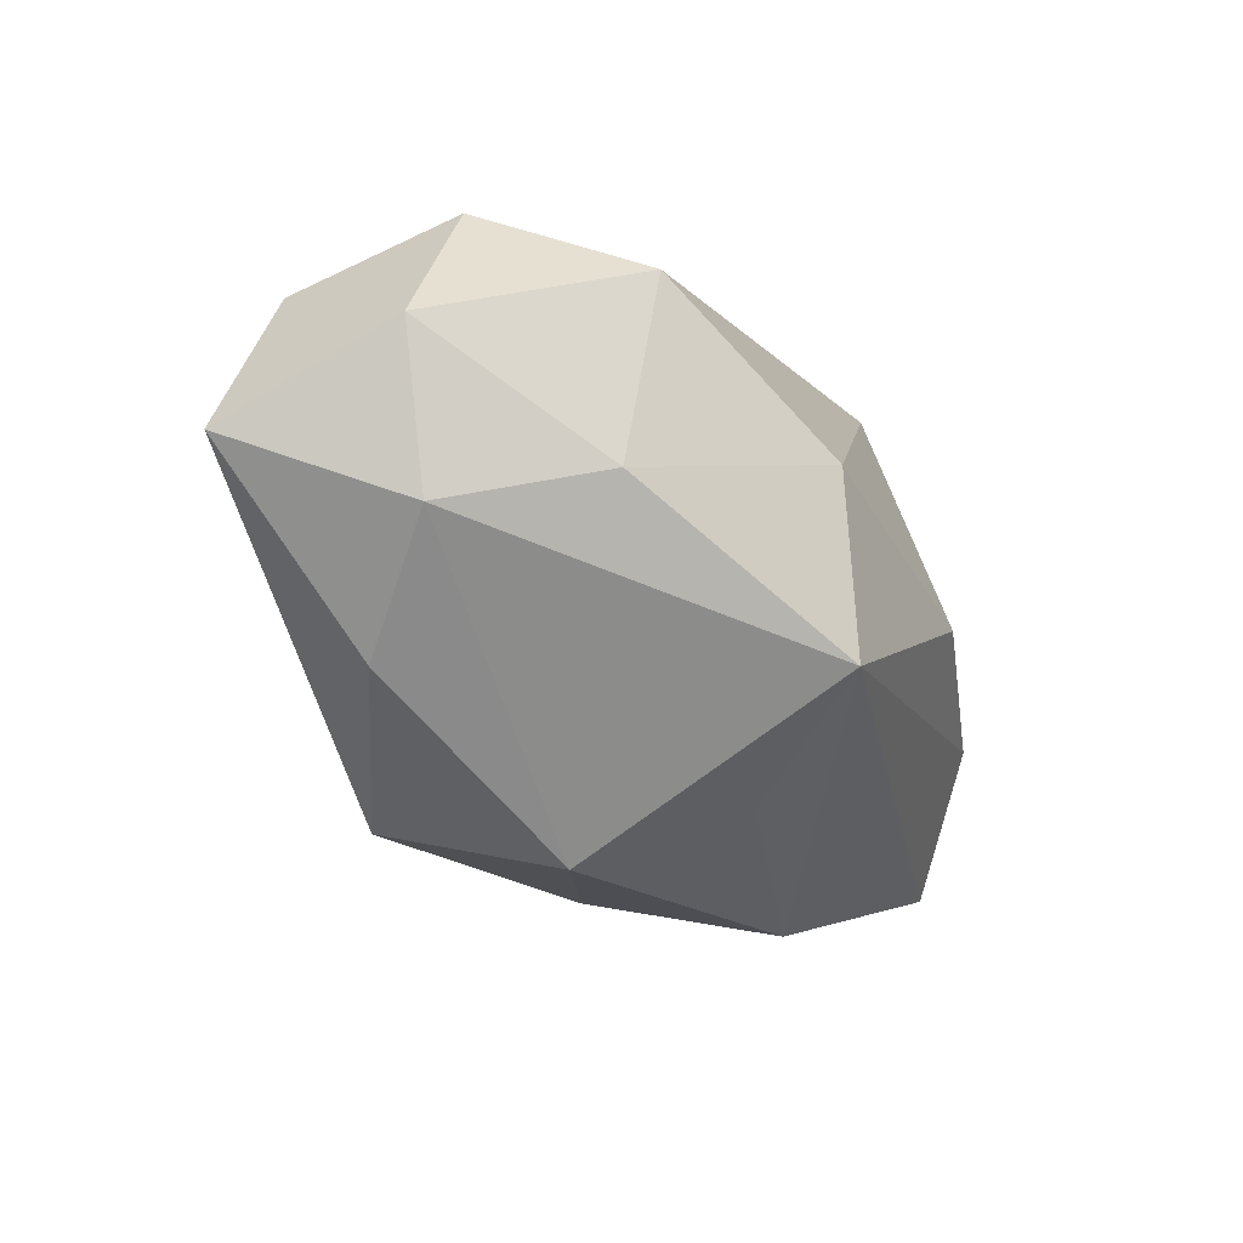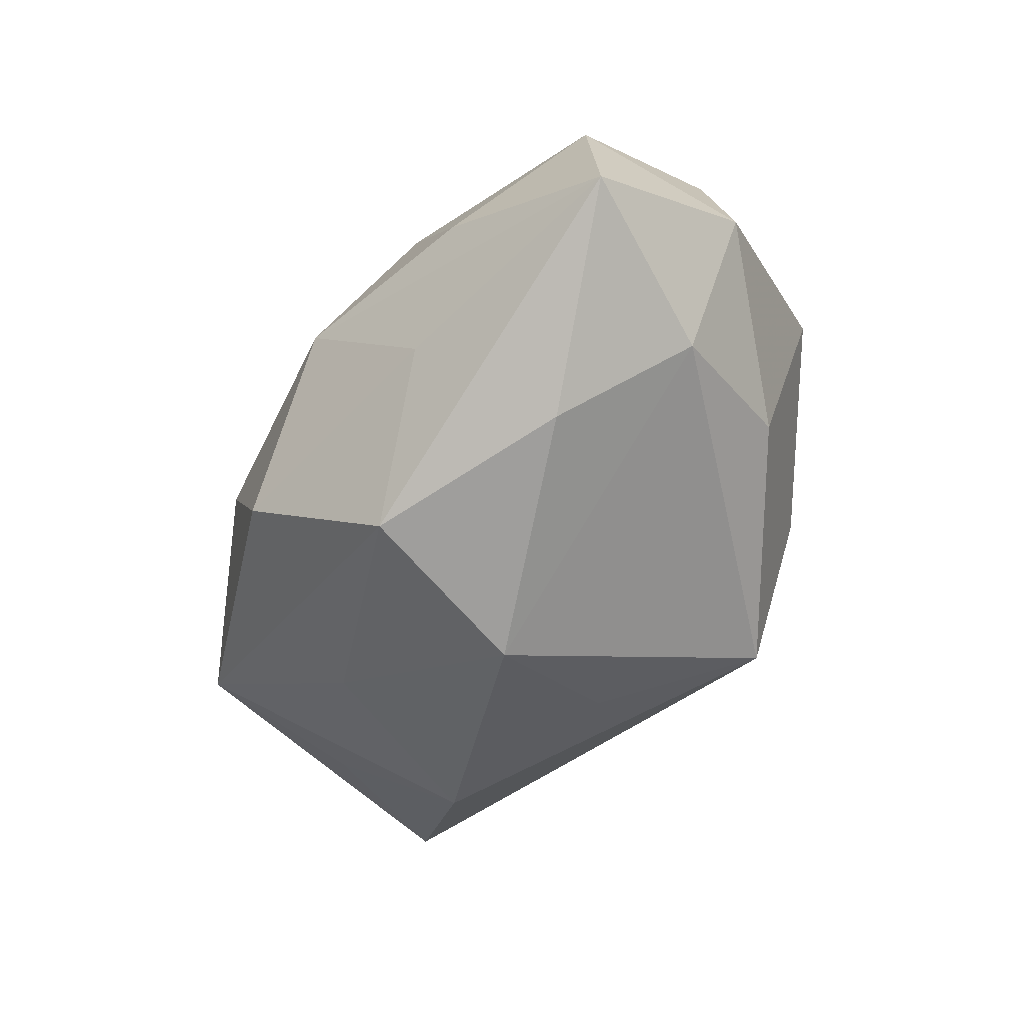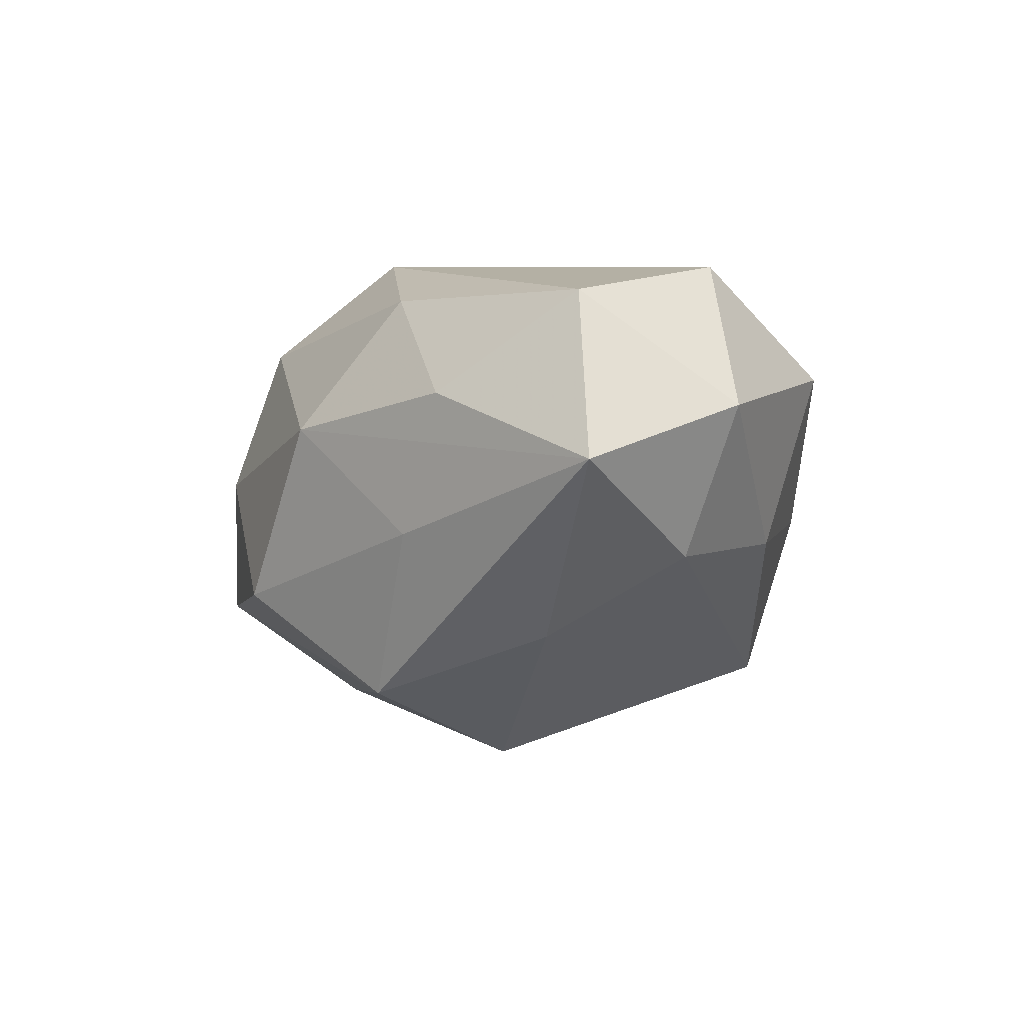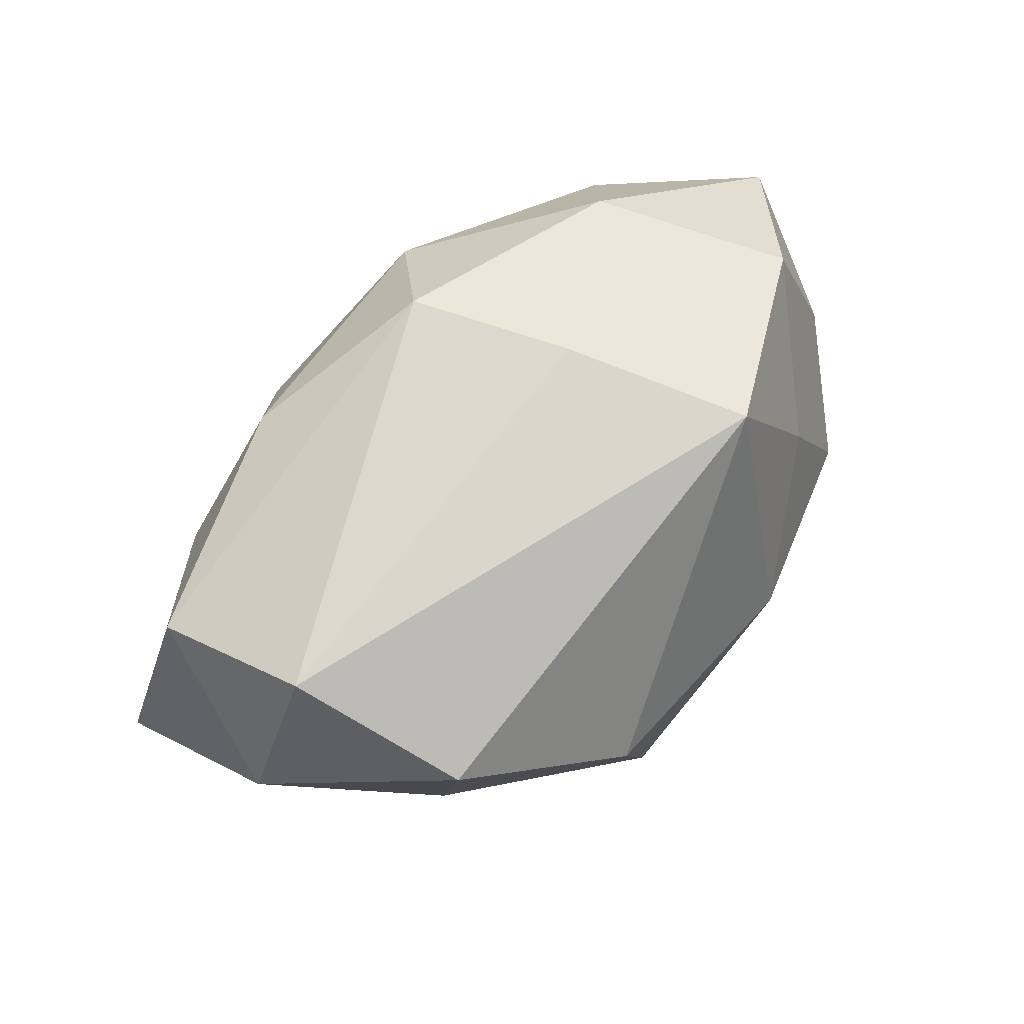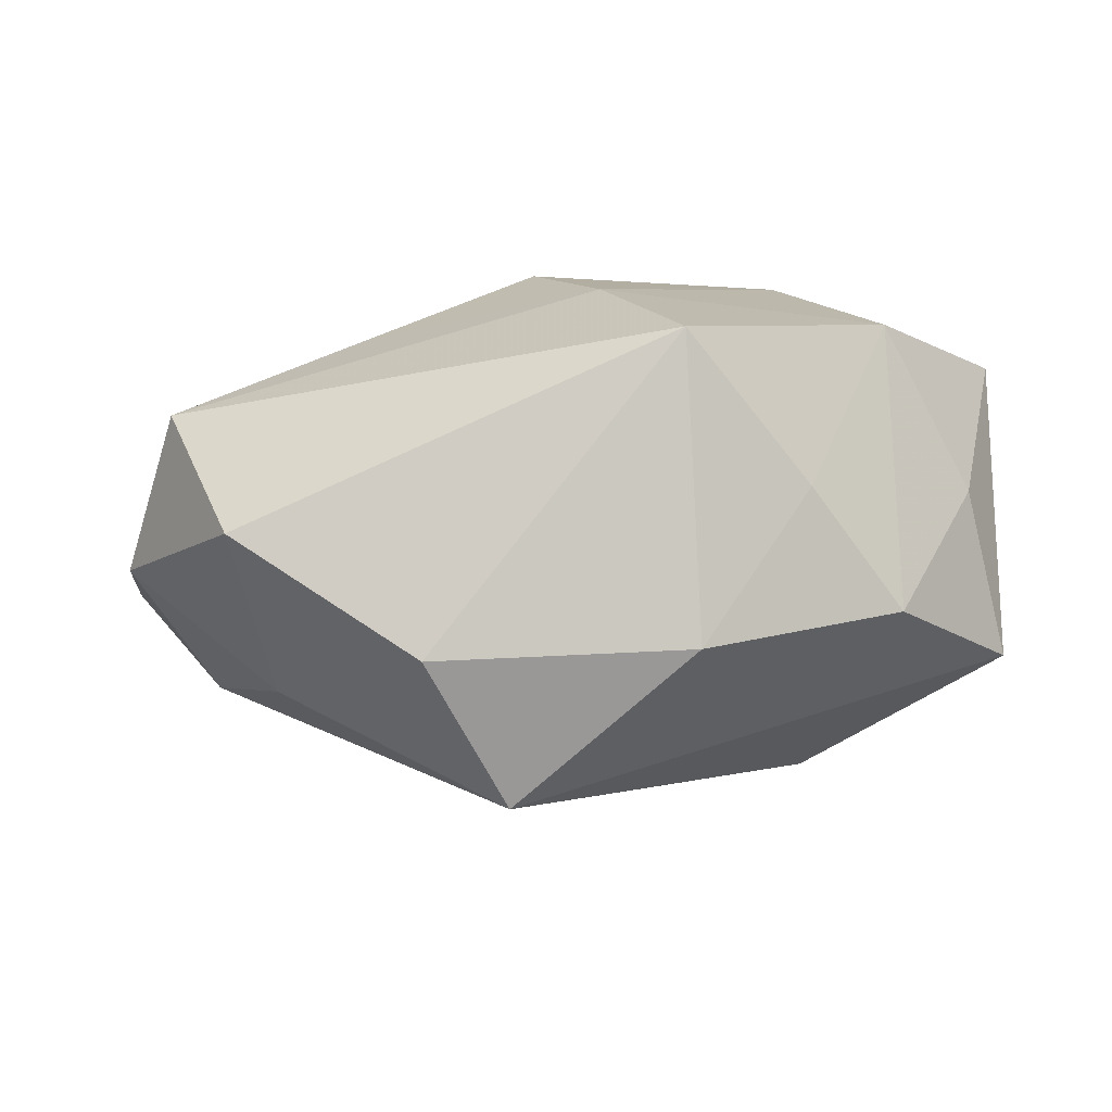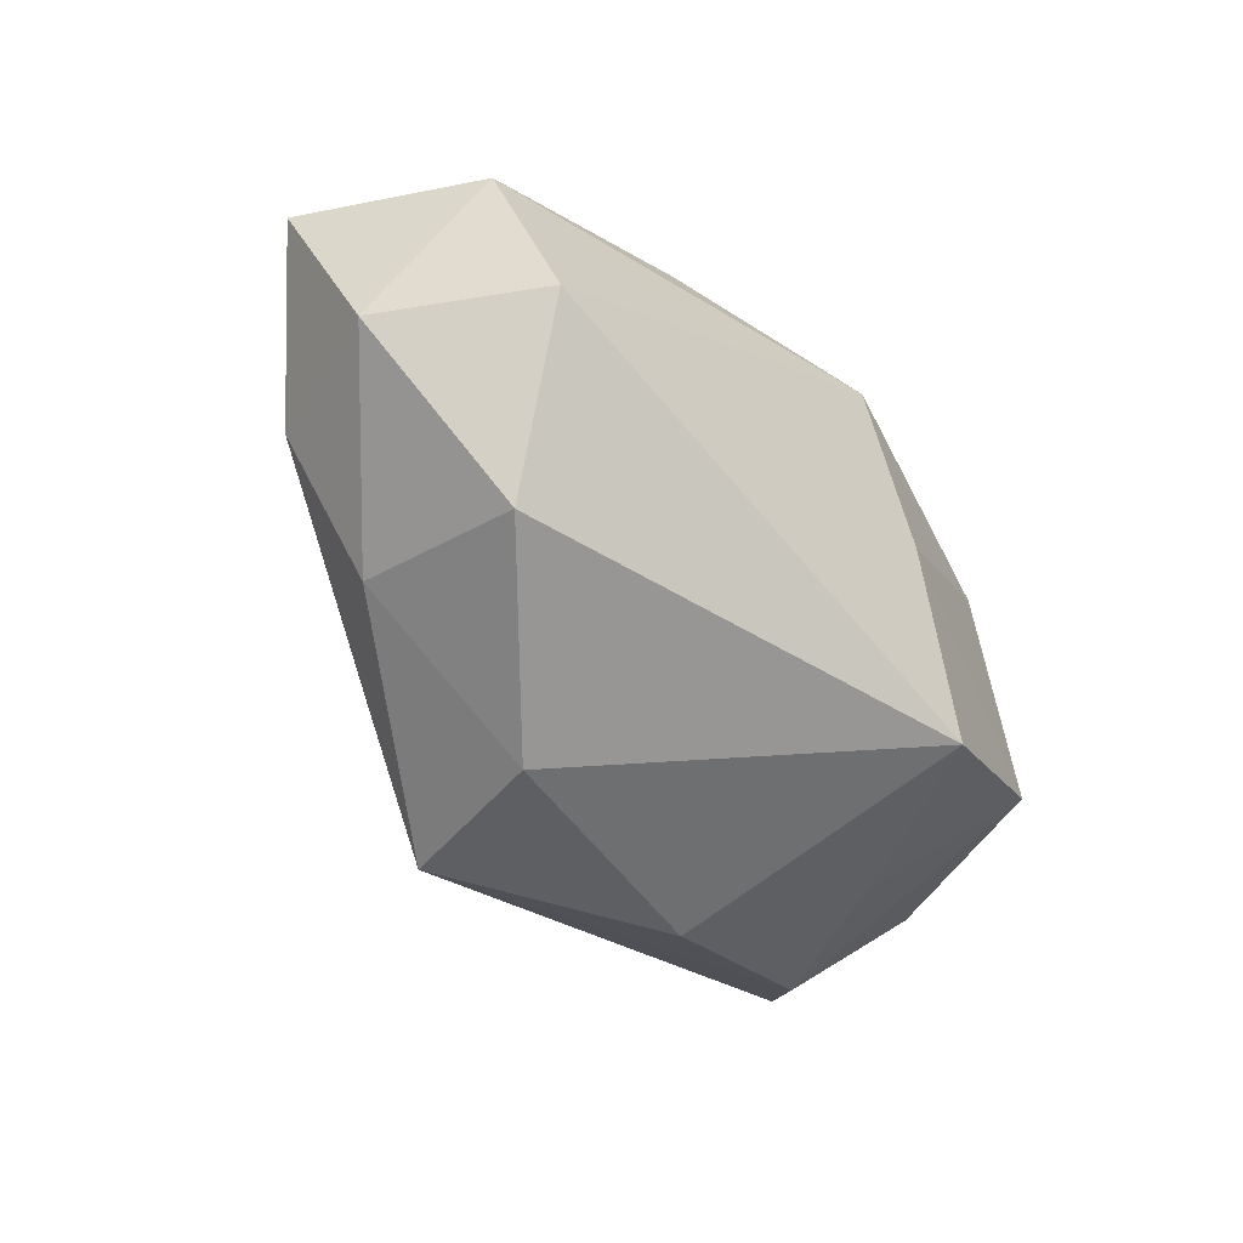
<metadata>
{"format":"obj","ext":"obj","renderer":"f3d","projection":"perspective","resolution":1024,"background":"white","views":[{"elev":-33.8,"azim":-59.4,"up":"+Z"},{"elev":-48.1,"azim":-115.6,"up":"+Z"},{"elev":-9.9,"azim":-113.6,"up":"+Z"},{"elev":61.3,"azim":-45.9,"up":"+Z"},{"elev":-75.2,"azim":5.5,"up":"+Y"},{"elev":-48.6,"azim":-55.1,"up":"+Y"}]}
</metadata>
<code>
v 0.02205 0.009781 0.02091
v -0.005519 0.002012 -0.02731
v -0.03613 -0.006064 0.01691
v -0.03006 -0.02104 0.008671
v -0.0451 0.01109 -0.004661
v 0.03982 -0.009403 -0.01296
v 0.02195 -0.01935 0.007614
v -0.02801 -0.01637 -0.007777
v -0.02751 0.007138 -0.01798
v 0.04143 0.005239 -0.002798
v 0.004957 -0.001844 0.02428
v 0.02928 0.02055 -0.009117
v 0.03088 0.01808 0.007909
v -0.01814 0.003878 0.02066
v 0.01079 -0.0267 -0.004206
v 0.006444 0.02295 0.01502
v 0.02937 -0.01931 -0.004732
v 0.02972 0.004991 -0.01454
v -0.007359 -0.02591 -0.01764
v -0.001488 0.01305 0.02408
v -0.01058 0.02599 0.003449
v 0.03737 -0.009214 0.003271
v -0.01151 0.01791 -0.02234
v -0.01342 -0.02814 -0.002576
v 0.04172 0.003793 0.01213
v 0.001269 -0.01181 -0.02239
v -0.04229 -0.005347 0.002191
v 0.03066 -0.007986 0.0194
v -0.02215 0.01945 -0.008312
v 0.01231 0.01188 -0.01982
v -0.03937 0.009267 0.01214
v 0.02026 -0.004359 -0.02387
v -0.03563 -0.003241 -0.01095
v -0.0287 0.01881 0.003965
v 0.01228 0.0259 0.001744
v -0.01809 0.01838 0.01544
v 0.001316 0.02685 -0.01156
v 0.012 -0.01881 0.02278
f 32 6 19
f 9 5 23
f 34 5 31
f 21 5 34
f 23 5 29
f 29 5 21
f 2 9 23
f 30 2 23
f 32 2 30
f 14 20 31
f 31 20 36
f 36 34 31
f 21 34 36
f 31 5 27
f 27 8 4
f 6 25 22
f 38 4 24
f 24 15 38
f 19 15 24
f 24 8 19
f 4 8 24
f 26 32 19
f 19 2 26
f 26 2 32
f 12 30 23
f 32 30 12
f 20 14 11
f 1 20 11
f 3 4 38
f 38 11 3
f 3 11 14
f 3 14 31
f 31 27 3
f 3 27 4
f 21 36 16
f 16 36 20
f 16 20 1
f 5 9 33
f 33 27 5
f 8 27 33
f 9 2 33
f 19 8 33
f 33 2 19
f 28 22 25
f 28 25 1
f 1 11 28
f 28 11 38
f 22 28 17
f 6 22 17
f 19 6 17
f 17 15 19
f 37 12 23
f 23 29 37
f 37 29 21
f 10 25 6
f 6 12 10
f 6 32 18
f 18 12 6
f 32 12 18
f 25 10 13
f 13 10 12
f 1 25 13
f 13 16 1
f 38 15 7
f 15 17 7
f 7 28 38
f 7 17 28
f 12 37 35
f 35 13 12
f 16 13 35
f 21 16 35
f 35 37 21

</code>
